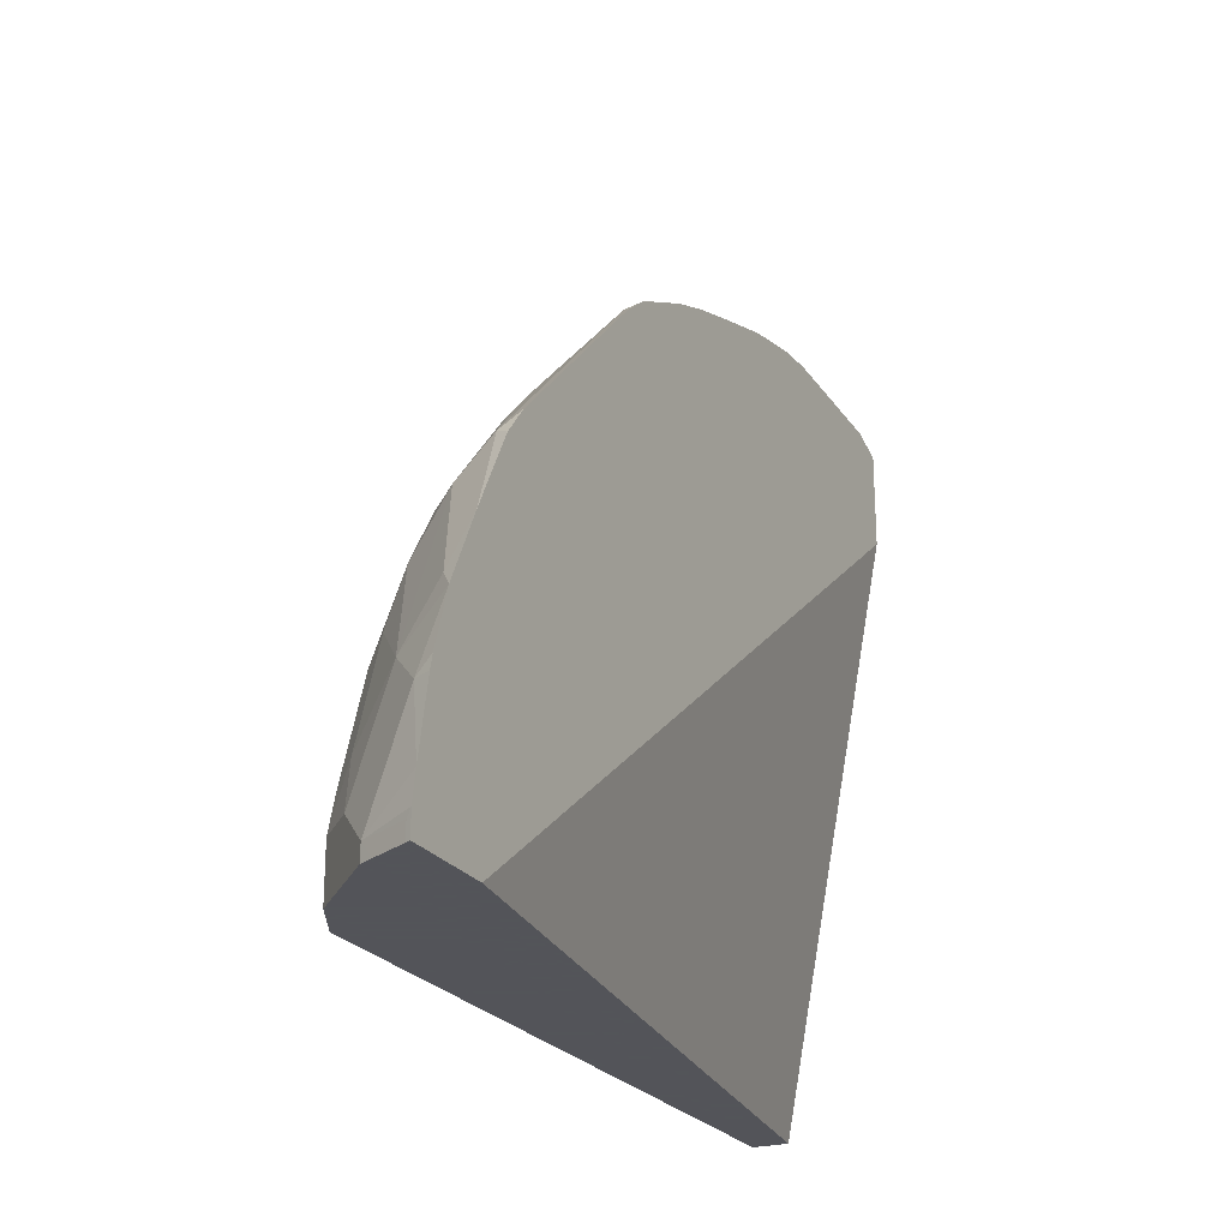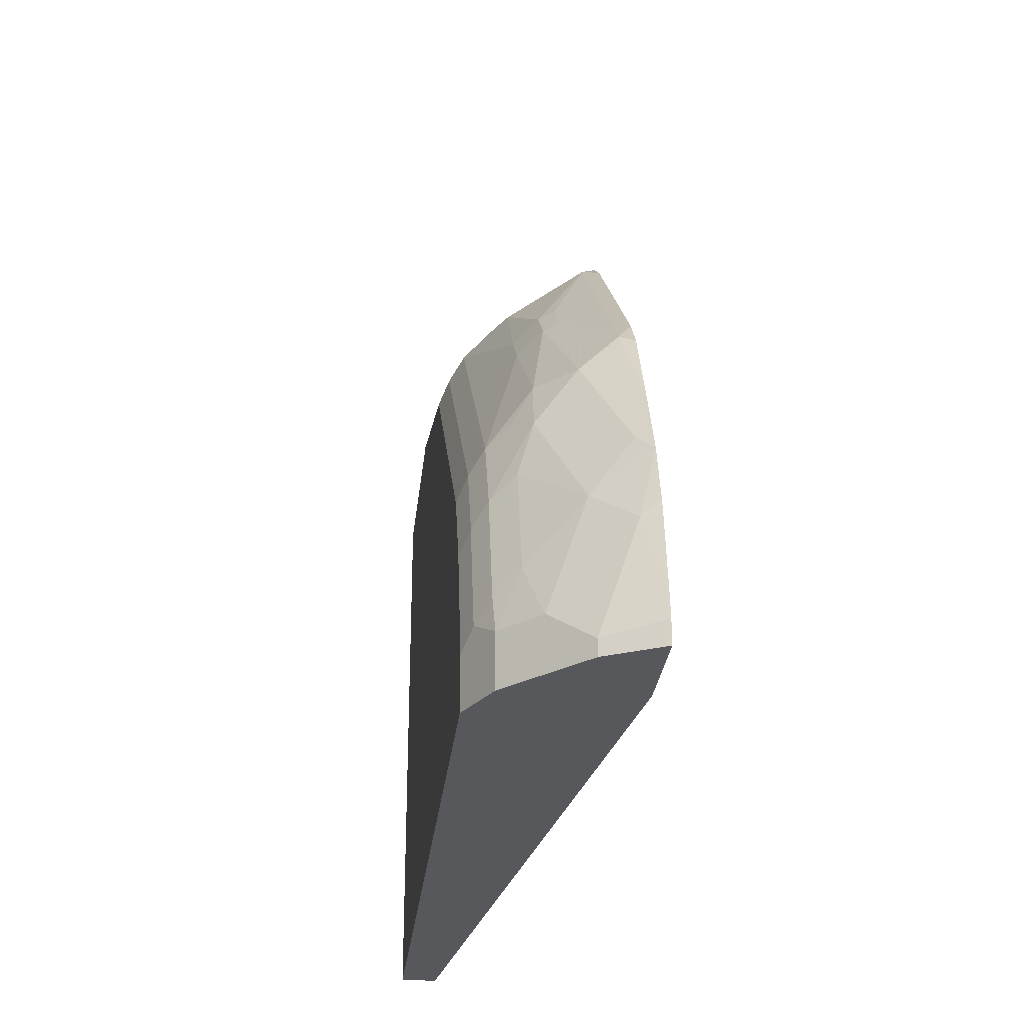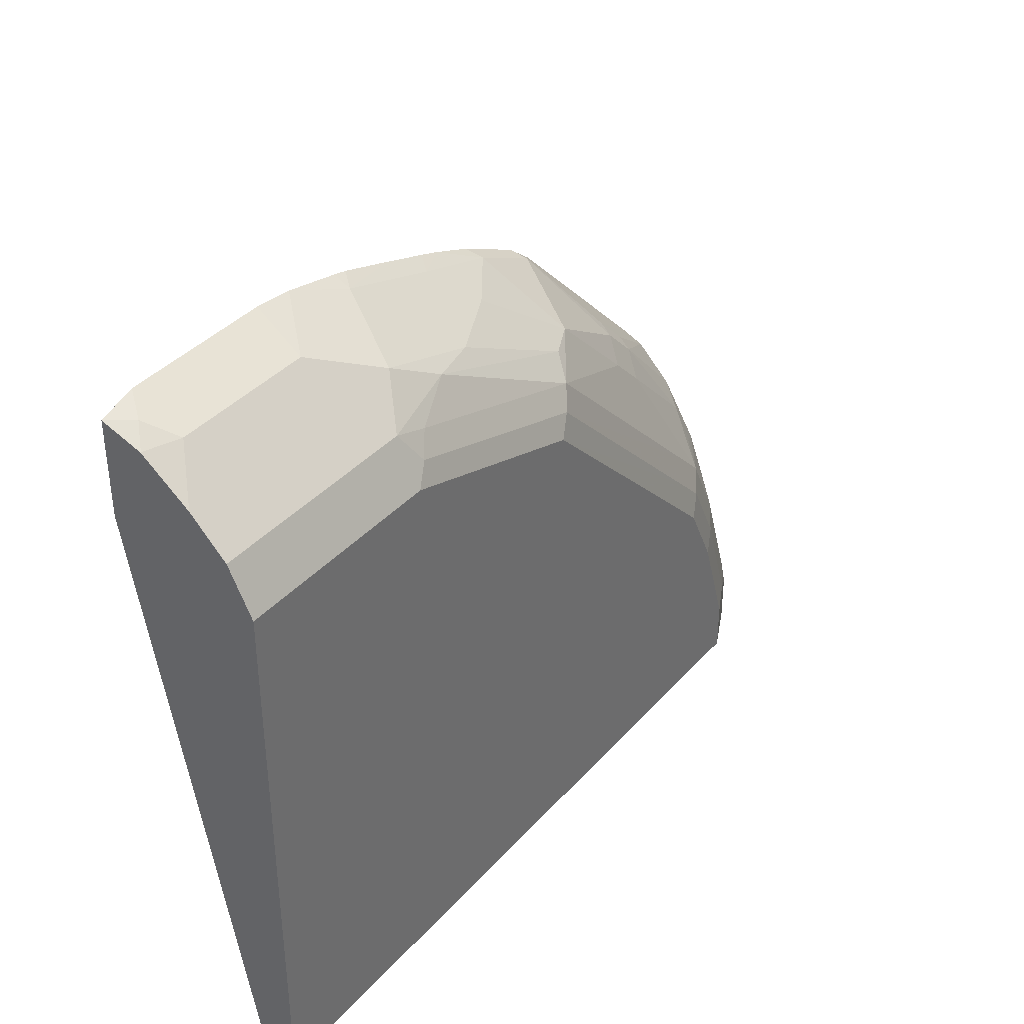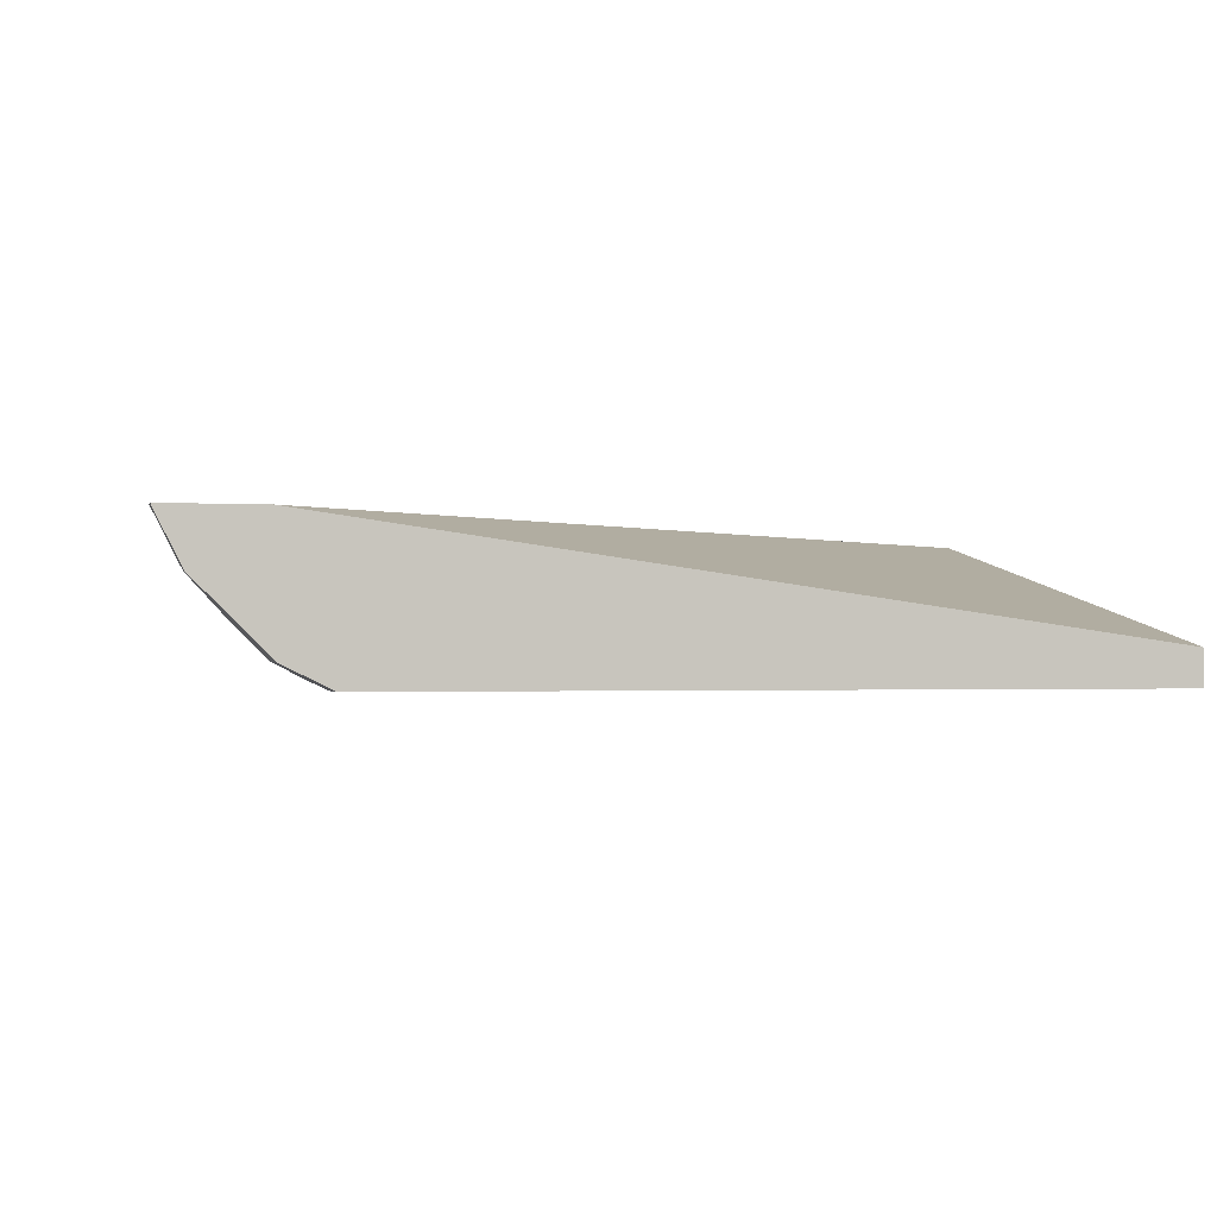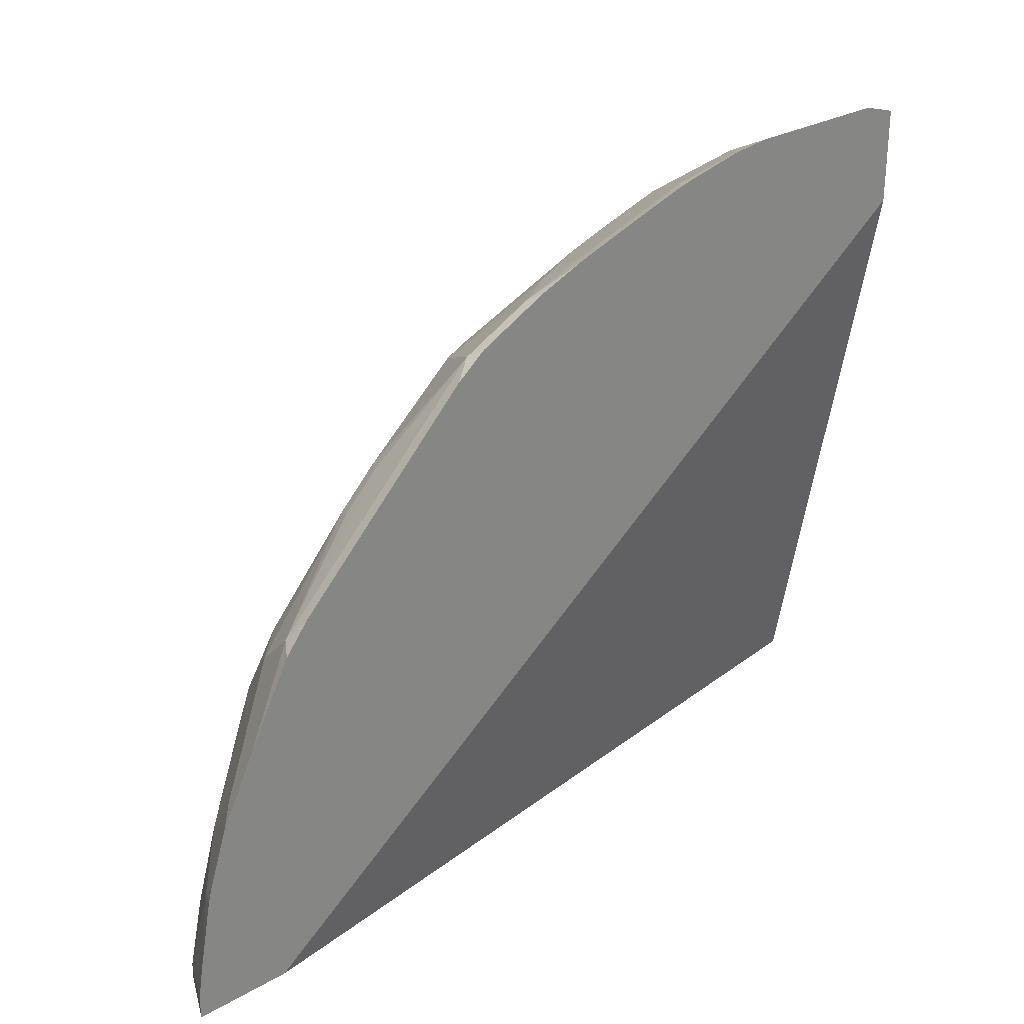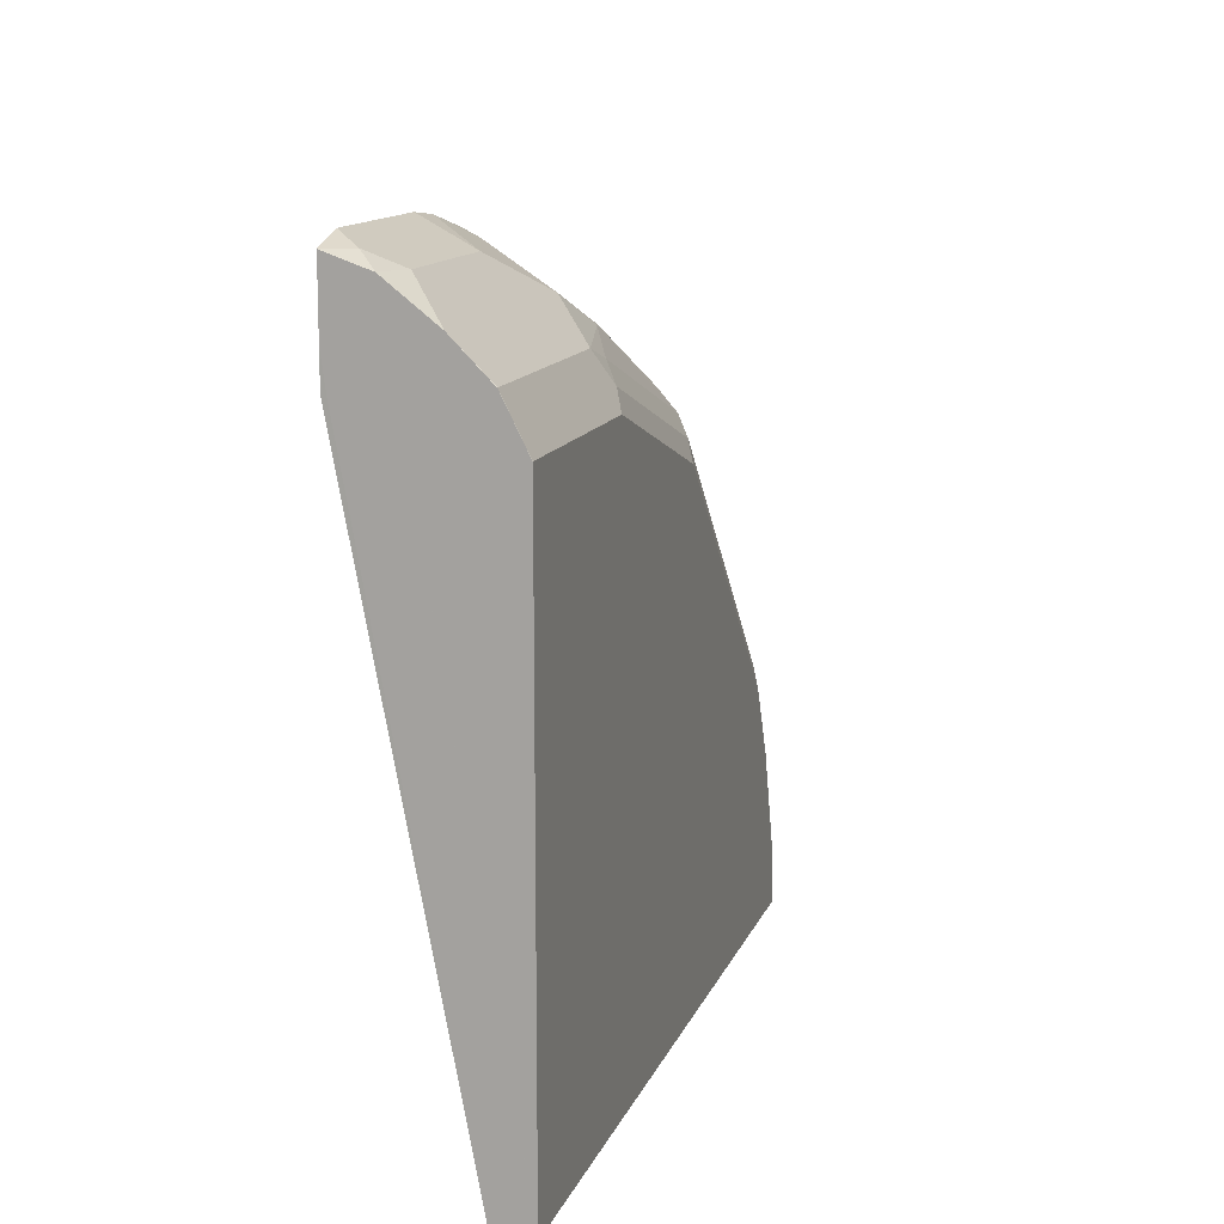
<metadata>
{"format":"obj","ext":"obj","renderer":"f3d","projection":"perspective","resolution":1024,"background":"white","views":[{"elev":-23.9,"azim":115.8,"up":"+Z"},{"elev":-28.2,"azim":84.0,"up":"+Z"},{"elev":37.8,"azim":-53.6,"up":"+Z"},{"elev":-1.1,"azim":166.8,"up":"+Y"},{"elev":28.2,"azim":139.1,"up":"+Z"},{"elev":12.8,"azim":-74.1,"up":"+Z"}]}
</metadata>
<code>
v -0.0558 -0.8527 -0.1008
v -0.0558 -0.8527 0.1851
v -0.0558 -0.8342 -0.1008
v 0.3336 -0.8527 -0.1008
v -0.05557 -0.8527 0.1854
v -0.0558 -0.8527 0.1854
v -0.0558 -0.7786 0.2038
v -0.05575 -0.7761 0.2051
v 0.3598 -0.7761 -0.1008
v 0.3584 -0.8404 -0.1008
v 0.3336 -0.8527 -0.07415
v -0.05557 -0.8404 0.2101
v -0.0558 -0.8466 0.1976
v 0.05566 -0.8527 0.1854
v 0.0649 -0.8481 0.1946
v -0.0558 -0.7761 0.2222
v 0.409 -0.7761 -0.1008
v 0.3584 -0.8404 -0.07415
v 0.3954 -0.8033 -0.1008
v 0.3429 -0.8481 -0.06487
v 0.3151 -0.8527 -0.01851
v -0.03705 -0.8033 0.2472
v -0.0558 -0.8218 0.2286
v -0.0558 -0.8404 0.21
v -0.0558 -0.8405 0.2098
v 0.05566 -0.8404 0.2101
v 0.1669 -0.8527 0.1483
v 0.07418 -0.8411 0.2039
v 0.1761 -0.8481 0.1575
v -0.0558 -0.7761 0.2552
v 0.409 -0.7761 -0.08891
v 0.4078 -0.7786 -0.1008
v 0.3522 -0.8411 -0.0556
v 0.3954 -0.8033 -0.09266
v 0.3769 -0.8218 -0.07415
v 0.3614 -0.8296 -0.04633
v 0.3989 -0.7964 -0.1008
v 0.3244 -0.8481 -0.009268
v 0.2966 -0.8527 0.01855
v -0.03705 -0.7761 0.2608
v -0.04633 -0.7879 0.2549
v -0.05557 -0.7971 0.2479
v 0.03709 -0.8033 0.2472
v -0.0558 -0.7973 0.2478
v 0.102 -0.8296 0.2132
v 0.07418 -0.8218 0.2286
v 0.2873 -0.8481 0.04637
v 0.1298 -0.8411 0.1854
v 0.2966 -0.8411 0.05564
v 0.1854 -0.8411 0.1668
v -0.0558 -0.7971 0.2478
v -0.05566 -0.7761 0.2552
v 0.4078 -0.7786 -0.09266
v 0.4067 -0.7761 -0.07415
v 0.3429 -0.8296 0.009278
v 0.3336 -0.8411 4.88e-06
v 0.3954 -0.7848 -0.03705
v 0.3769 -0.8033 -0.01851
v 0.3151 -0.8411 0.0371
v 0.3058 -0.8481 0.02782
v 0.04087 -0.7761 0.2608
v 0.0927 -0.7848 0.2472
v 0.06176 -0.7761 0.2585
v 0.1946 -0.8296 0.1761
v 0.1298 -0.8218 0.2101
v 0.1113 -0.8033 0.2286
v 0.2595 -0.8226 0.1298
v 0.2132 -0.8203 0.1761
v 0.3998 -0.7761 -0.03705
v 0.3398 -0.8218 0.0371
v 0.3979 -0.7761 -0.02958
v 0.3882 -0.7761 4.88e-06
v 0.38 -0.7832 0.009278
v 0.3429 -0.8018 0.06488
v 0.3244 -0.8296 0.04637
v 0.3244 -0.8203 0.06488
v 0.278 -0.8226 0.1112
v 0.1483 -0.7848 0.2286
v 0.1298 -0.7761 0.2399
v 0.1002 -0.7761 0.2496
v 0.0927 -0.7761 0.2515
v 0.1669 -0.8033 0.2101
v 0.2688 -0.811 0.139
v 0.2317 -0.7832 0.1946
v 0.1946 -0.7832 0.2132
v 0.3697 -0.7761 0.0371
v 0.3429 -0.7832 0.08339
v 0.2873 -0.811 0.1205
v 0.167 -0.7761 0.2272
v 0.1558 -0.7761 0.2311
v 0.2719 -0.8033 0.1421
v 0.2612 -0.7761 0.1685
v 0.2427 -0.7761 0.187
v 0.2273 -0.7761 0.1993
v 0.2873 -0.7832 0.139
v 0.1902 -0.7761 0.2178
v 0.3476 -0.7761 0.079
v 0.3353 -0.7761 0.09437
v 0.3244 -0.7832 0.1019
v 0.2904 -0.8033 0.1236
v 0.2983 -0.7761 0.1314
f 46 66 62
f 46 82 66
f 47 60 59
f 46 65 82
f 57 72 58
f 45 64 65
f 45 50 64
f 47 59 49
f 45 48 50
f 45 65 46
f 49 59 77
f 57 69 71
f 49 67 50
f 50 67 68
f 50 68 64
f 54 69 57
f 55 70 56
f 55 58 70
f 56 70 59
f 57 71 72
f 43 63 61
f 49 77 67
f 43 62 63
f 32 53 37
f 42 51 44
f 58 72 73
f 30 51 52
f 31 54 34
f 31 34 53
f 33 55 56
f 33 56 38
f 33 36 55
f 34 37 53
f 34 54 57
f 34 57 58
f 34 58 35
f 35 58 36
f 98 101 99
f 36 58 55
f 38 59 60
f 38 60 39
f 38 56 59
f 39 60 47
f 40 52 41
f 41 52 42
f 42 52 51
f 43 46 62
f 58 73 74
f 87 99 91
f 59 70 75
f 78 89 90
f 78 90 79
f 83 88 100
f 83 100 91
f 83 91 84
f 84 92 93
f 84 93 94
f 84 94 85
f 84 91 95
f 84 95 92
f 85 96 89
f 85 94 96
f 86 97 87
f 87 97 98
f 87 98 99
f 87 91 100
f 87 100 88
f 91 99 95
f 92 95 99
f 92 99 101
f 29 50 48
f 78 85 89
f 78 82 85
f 76 88 77
f 74 88 76
f 59 75 76
f 59 76 77
f 62 66 82
f 62 82 78
f 62 78 79
f 62 79 80
f 62 80 81
f 62 81 63
f 64 68 65
f 65 68 82
f 58 74 70
f 67 83 68
f 67 88 83
f 68 83 84
f 68 84 85
f 68 85 82
f 70 74 76
f 70 76 75
f 72 86 73
f 73 86 74
f 74 86 87
f 74 87 88
f 67 77 88
f 29 49 50
f 20 38 21
f 28 48 45
f 2 5 6
f 3 7 8
f 3 8 9
f 4 10 18
f 4 18 11
f 5 12 13
f 5 13 6
f 5 14 15
f 5 15 12
f 7 16 8
f 8 16 30
f 8 30 52
f 8 52 40
f 8 40 61
f 8 61 63
f 8 63 81
f 8 81 80
f 8 80 79
f 8 79 90
f 8 90 89
f 8 89 96
f 1 5 2
f 8 96 94
f 1 14 5
f 1 39 27
f 29 47 49
f 1 2 6
f 1 6 13
f 1 25 24
f 1 24 23
f 1 23 44
f 1 44 51
f 1 51 30
f 1 30 16
f 1 16 7
f 1 7 3
f 1 3 9
f 1 9 17
f 1 17 32
f 1 32 37
f 1 37 19
f 1 19 10
f 1 10 4
f 1 4 11
f 1 11 21
f 1 21 39
f 1 27 14
f 8 94 93
f 1 13 25
f 8 92 101
f 15 48 28
f 17 31 53
f 17 53 32
f 18 33 20
f 18 34 35
f 18 35 36
f 18 36 33
f 19 37 34
f 20 33 38
f 21 38 39
f 22 40 41
f 22 41 42
f 22 42 23
f 22 43 61
f 22 61 40
f 23 42 44
f 26 28 45
f 26 45 46
f 27 39 47
f 27 47 29
f 8 93 92
f 15 29 48
f 15 28 26
f 26 46 43
f 14 27 29
f 14 29 15
f 8 98 97
f 8 86 72
f 8 72 71
f 8 71 69
f 8 69 54
f 8 54 31
f 8 31 17
f 8 17 9
f 10 19 34
f 8 97 86
f 11 18 20
f 12 43 22
f 10 34 18
f 12 26 43
f 12 15 26
f 8 101 98
f 12 24 25
f 12 23 24
f 12 22 23
f 11 20 21
f 12 25 13

</code>
